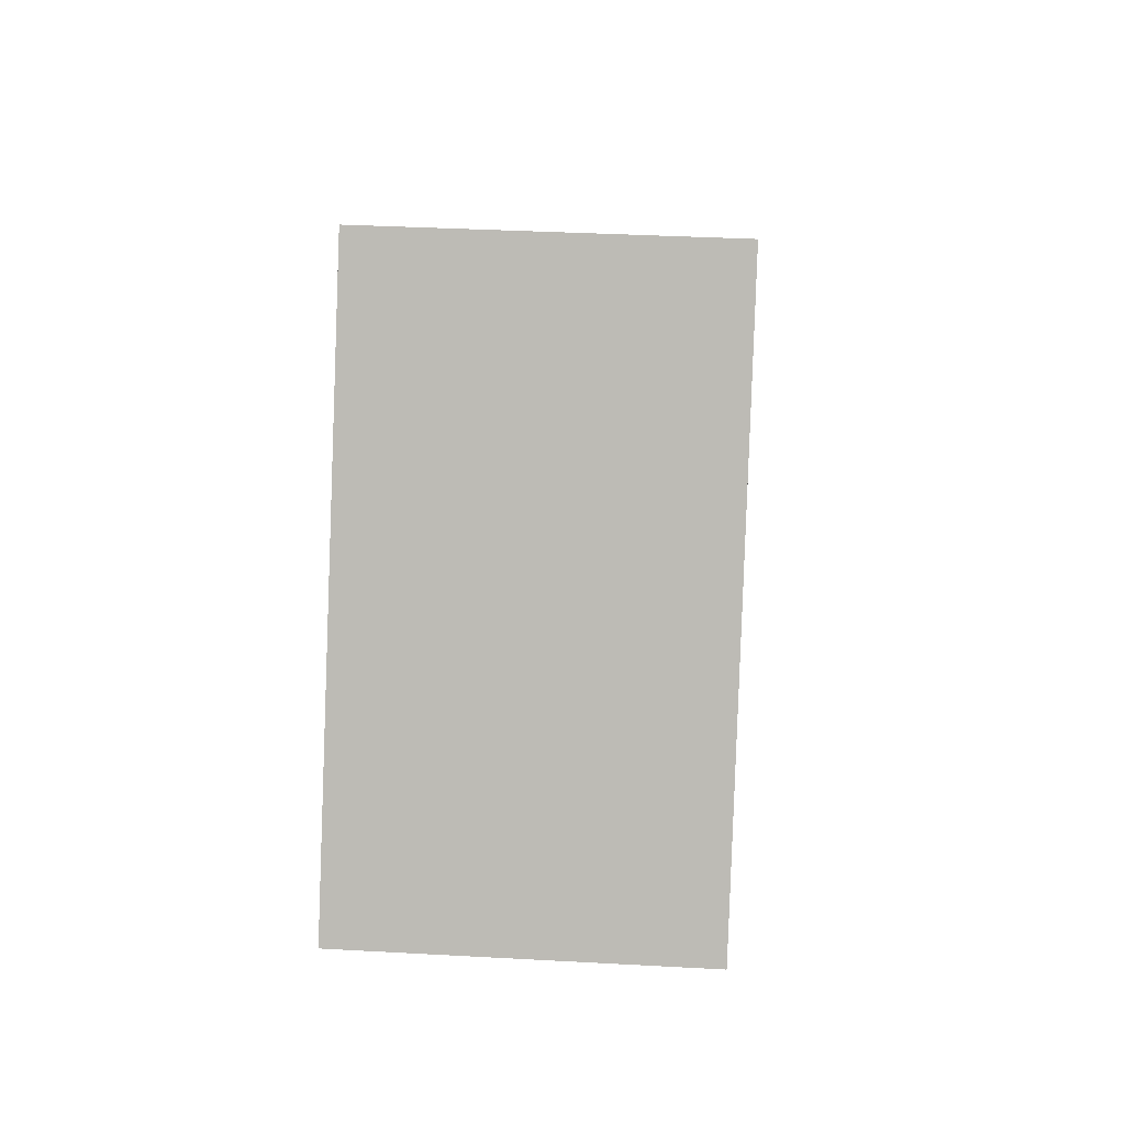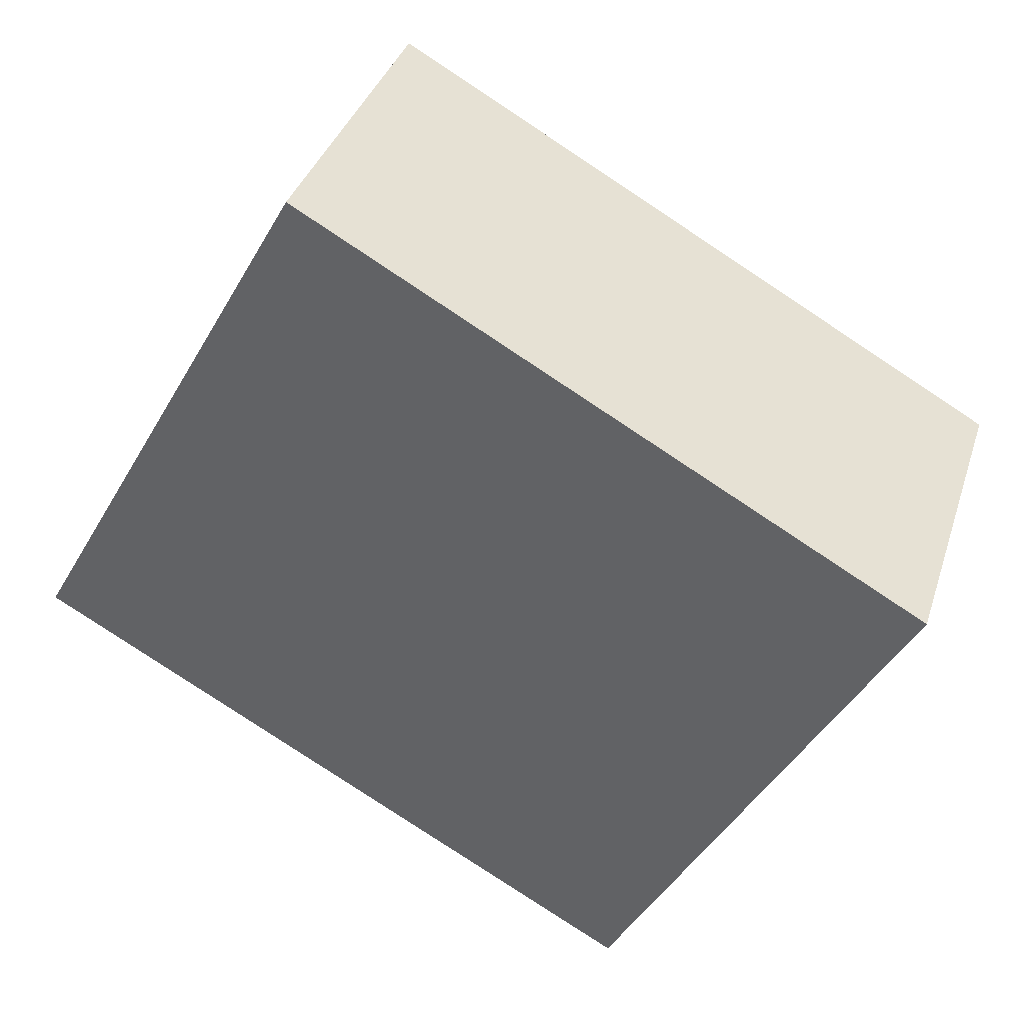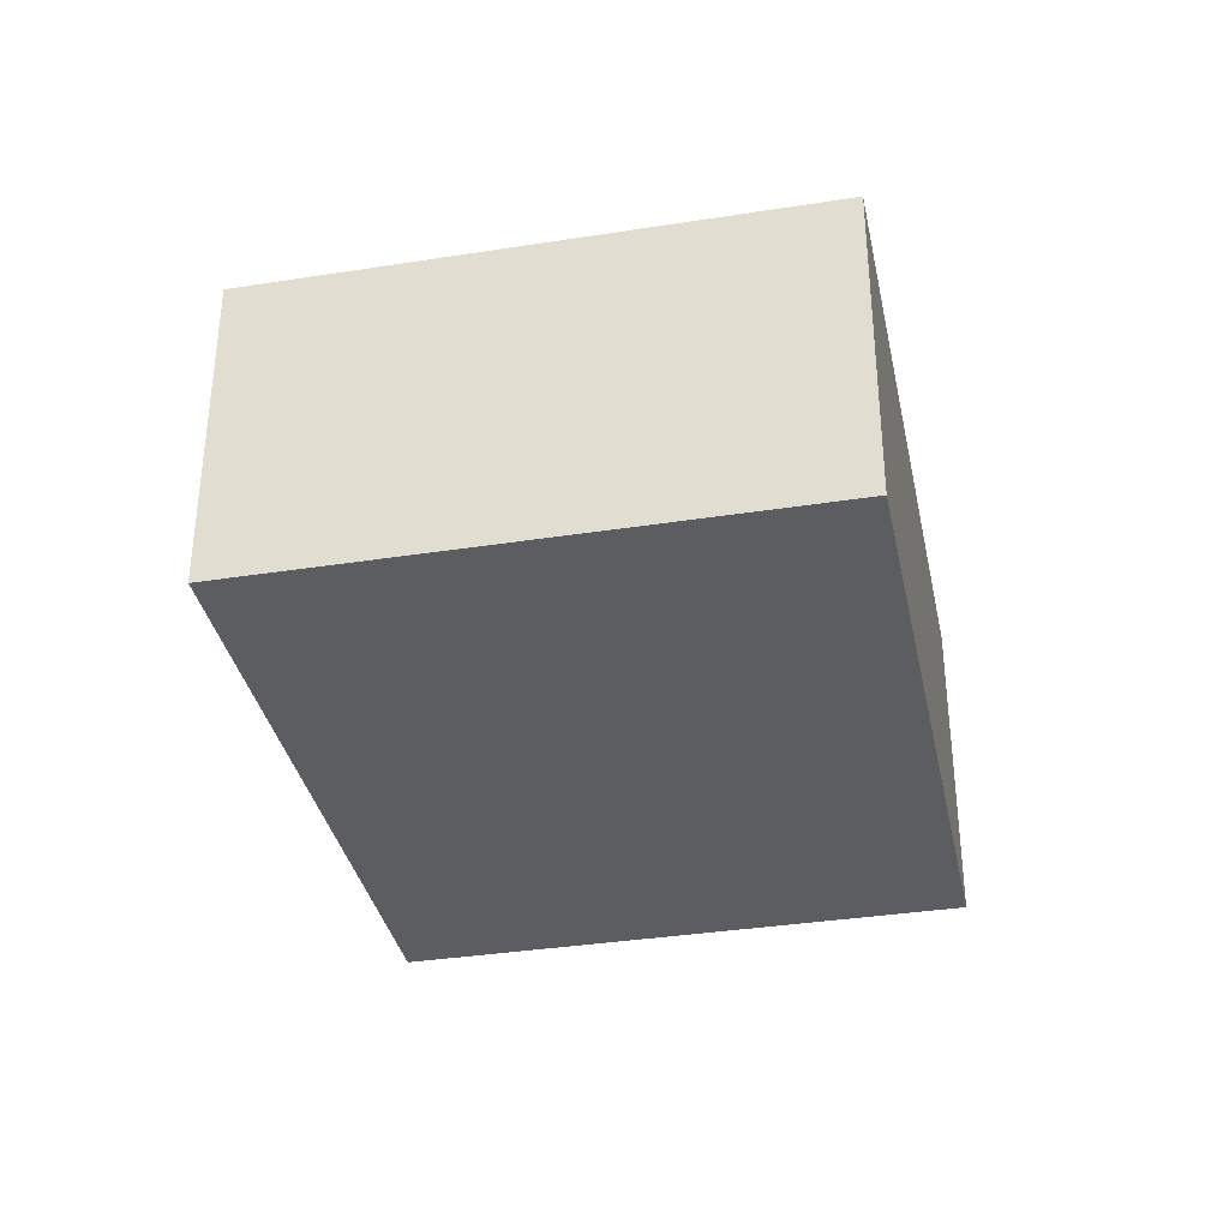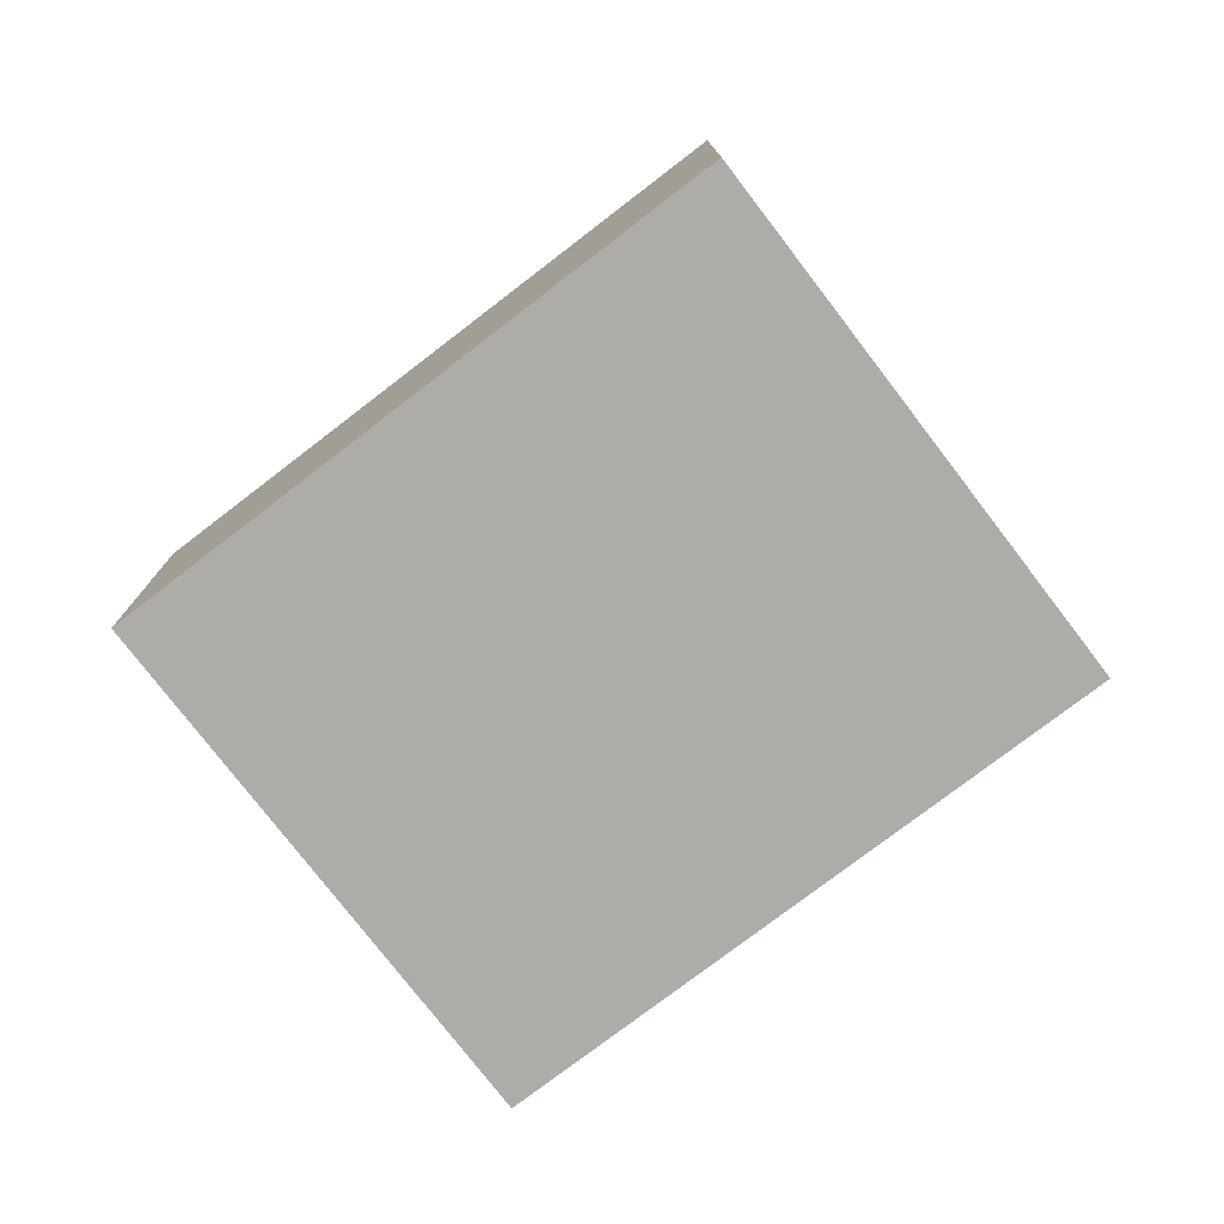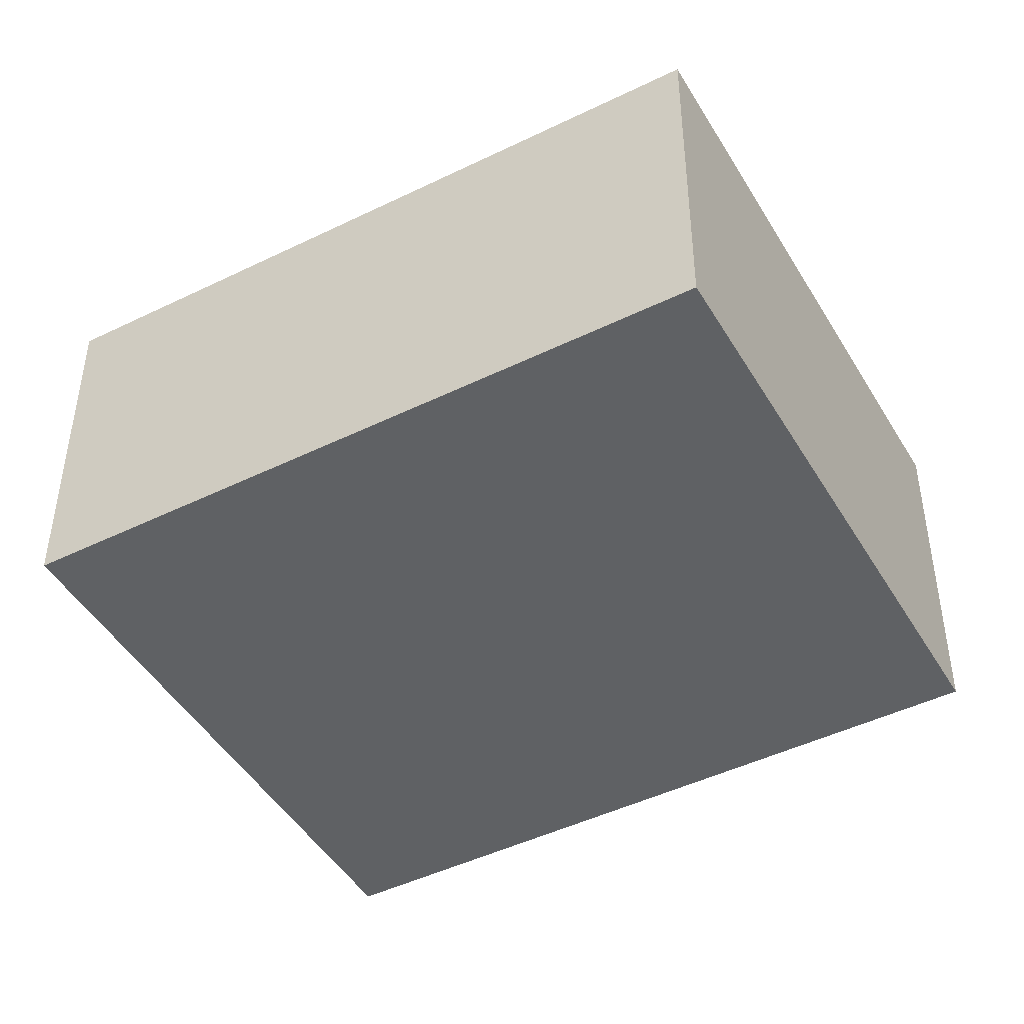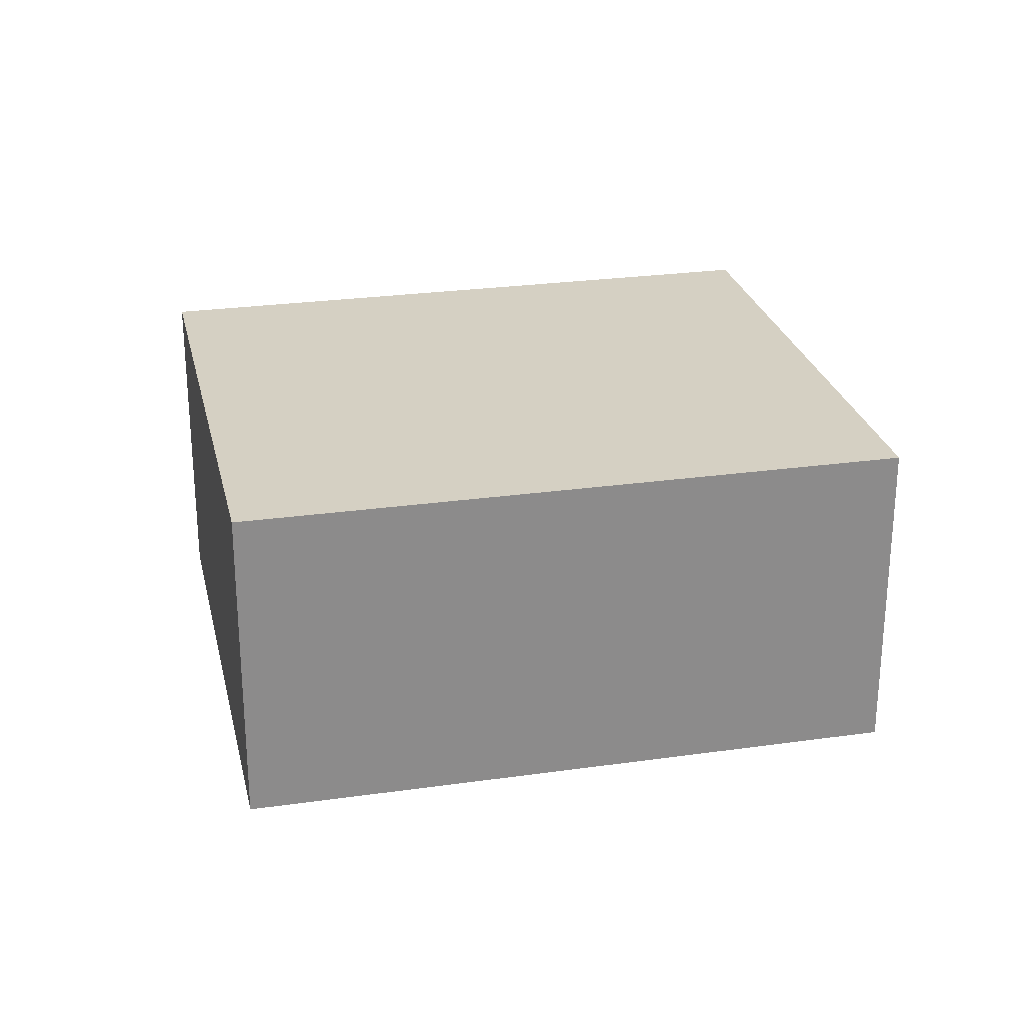
<metadata>
{"format":"obj","ext":"obj","renderer":"f3d","projection":"perspective","resolution":1024,"background":"white","views":[{"elev":34.3,"azim":-85.7,"up":"+Z"},{"elev":36.6,"azim":17.0,"up":"+Z"},{"elev":-35.6,"azim":130.9,"up":"+Y"},{"elev":-77.0,"azim":66.7,"up":"+Y"},{"elev":43.7,"azim":-179.9,"up":"+Z"},{"elev":26.2,"azim":-163.4,"up":"+Y"}]}
</metadata>
<code>
v -138.2 -146.4 372.8
v 390 -146.4 77.41
v -138.2 146.4 372.8
v 390 146.4 77.41
v -390 146.4 -77.41
v 138.2 146.4 -372.8
v -390 -146.4 -77.41
v 138.2 -146.4 -372.8
f 1 2 4 3
f 3 4 6 5
f 5 6 8 7
f 7 8 2 1
f 2 8 6 4
f 7 1 3 5

</code>
